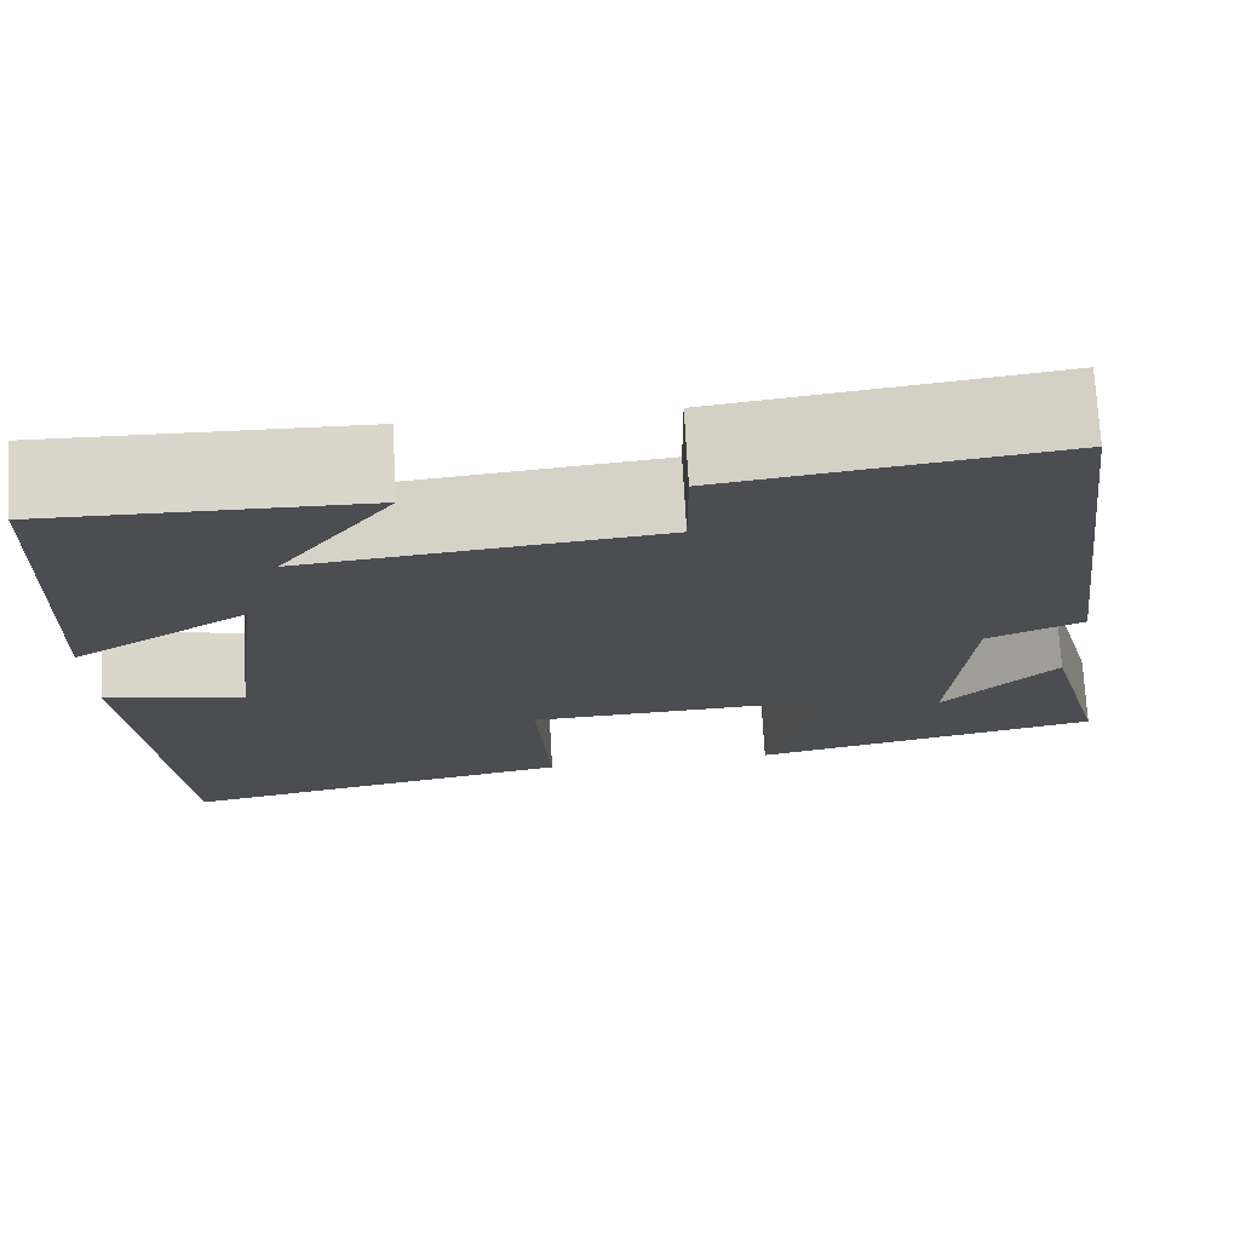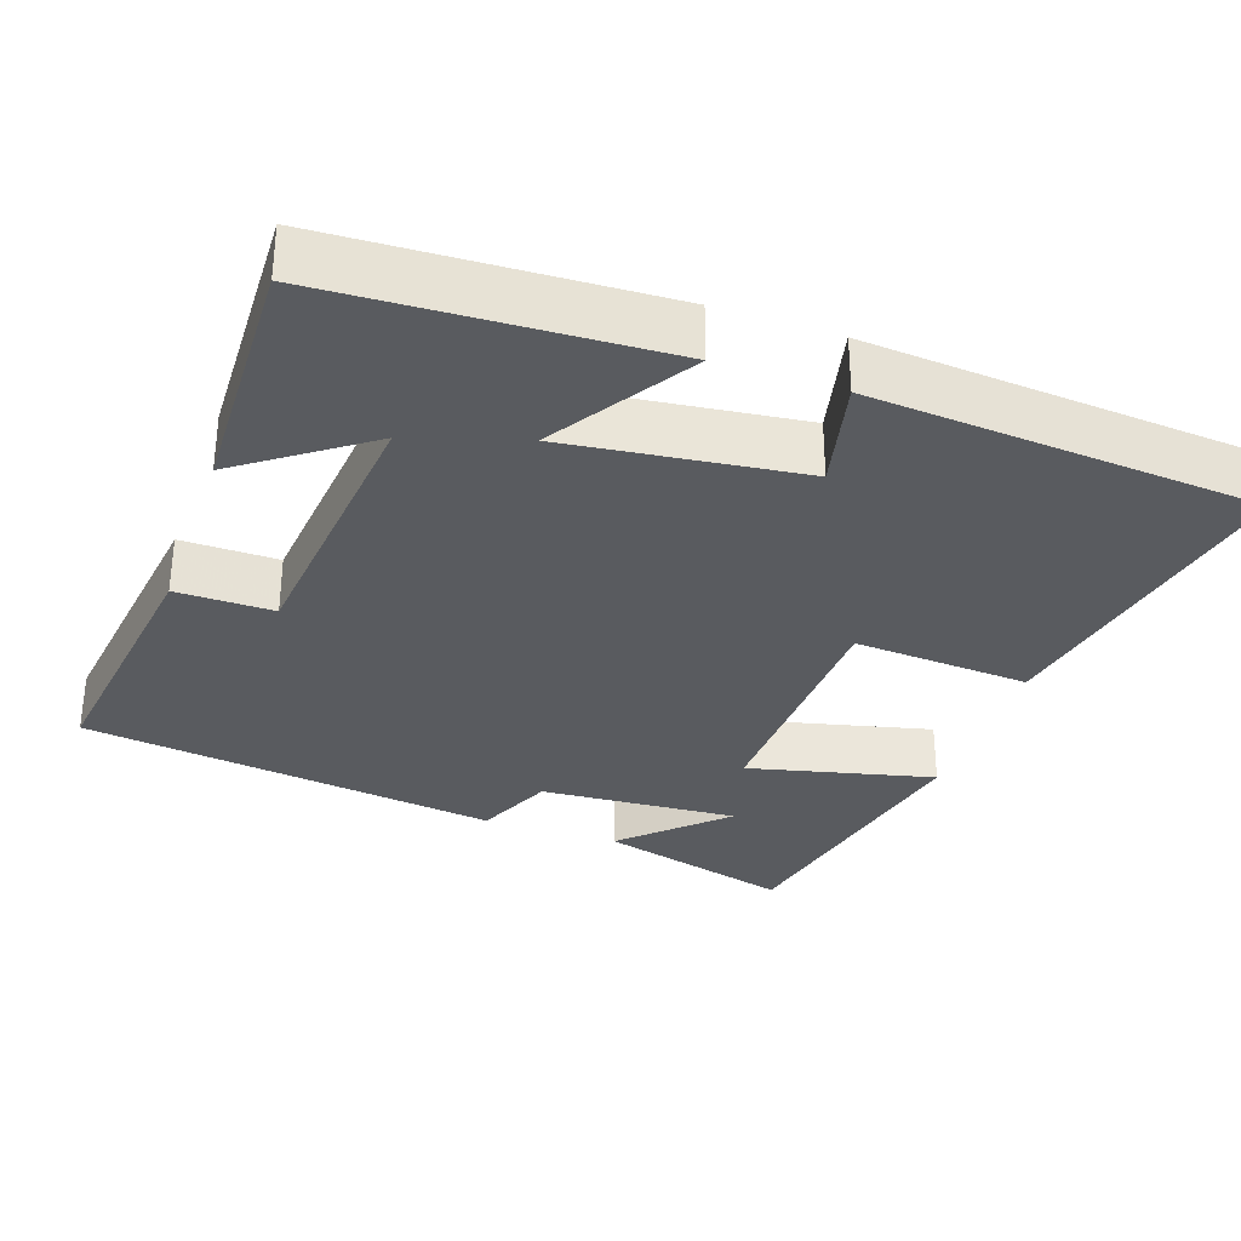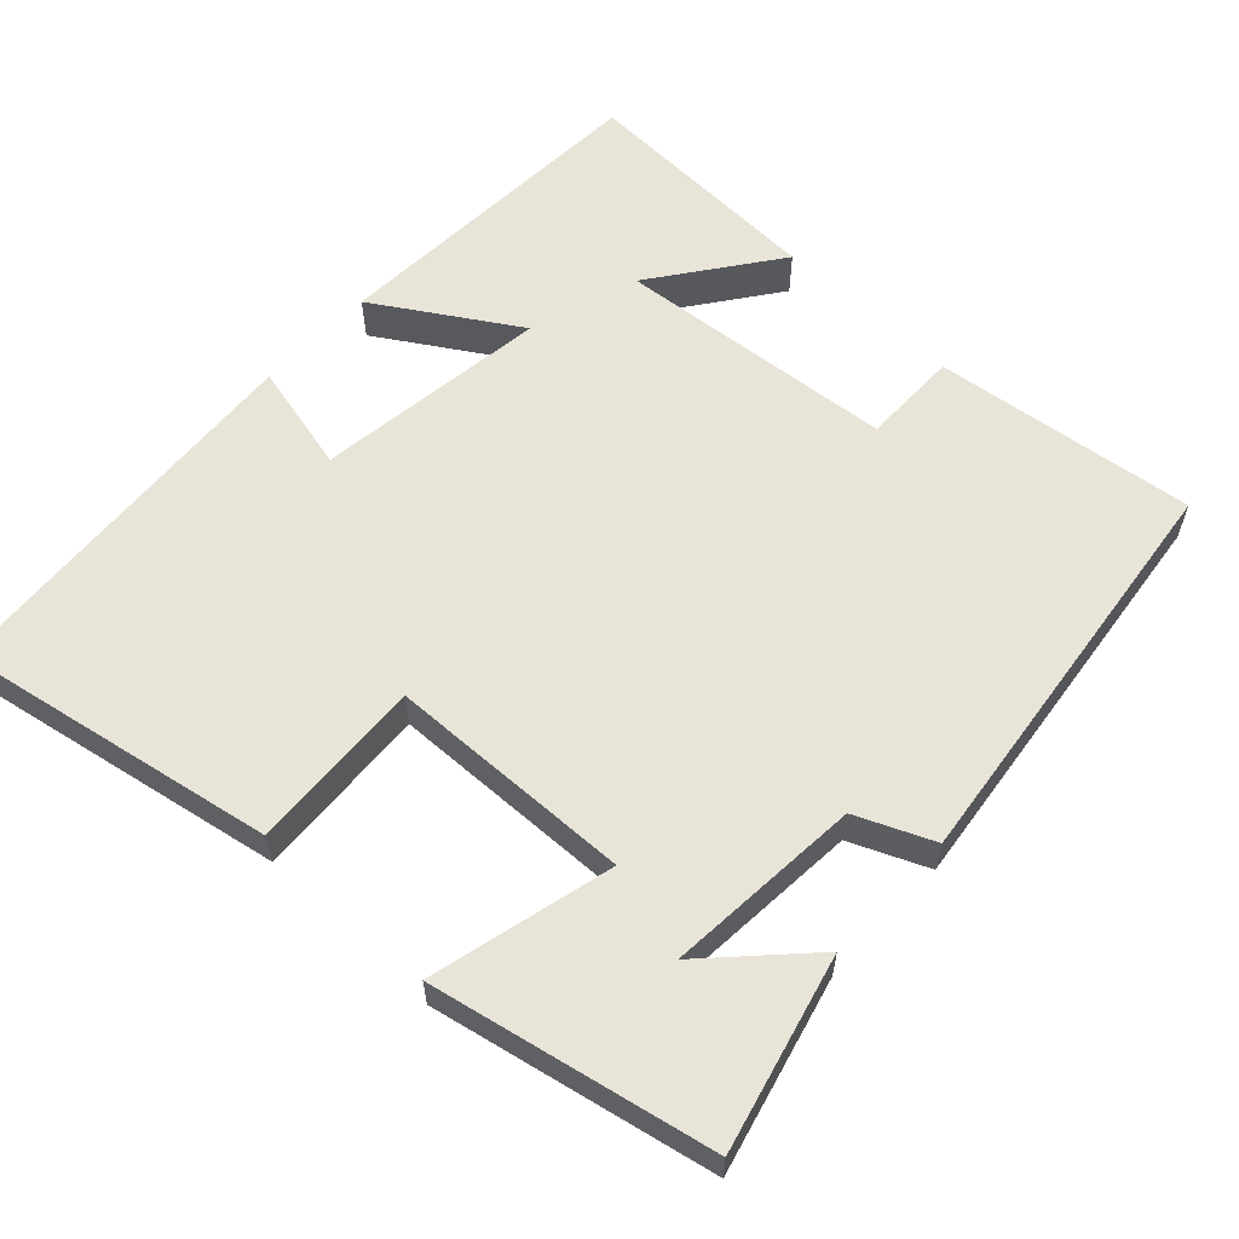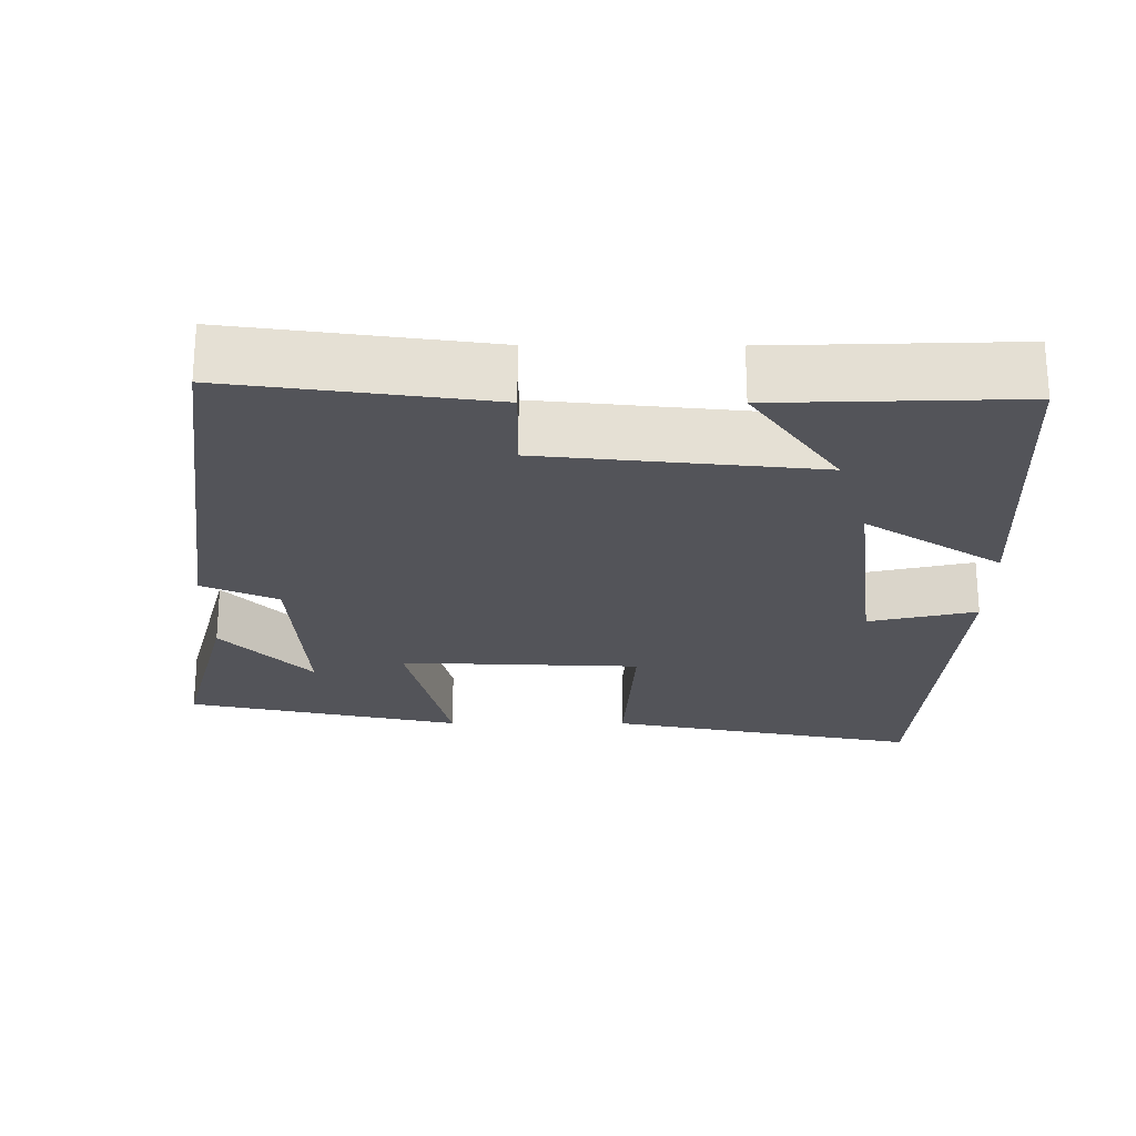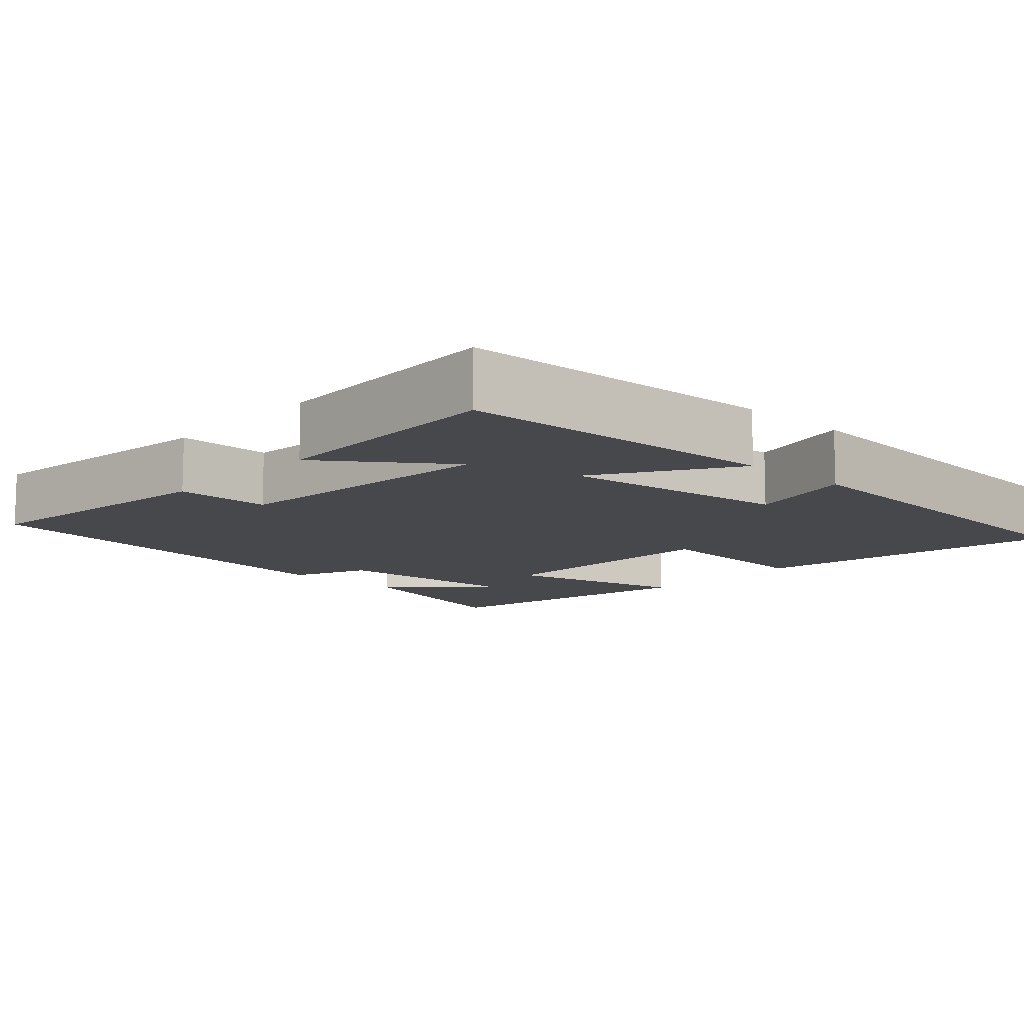
<metadata>
{"format":"obj","ext":"obj","renderer":"f3d","projection":"perspective","resolution":1024,"background":"white","views":[{"elev":74.0,"azim":176.7,"up":"+Z"},{"elev":-32.3,"azim":70.8,"up":"+Y"},{"elev":60.0,"azim":-136.6,"up":"+Y"},{"elev":-23.8,"azim":-0.2,"up":"+Y"},{"elev":-11.3,"azim":47.4,"up":"+Y"}]}
</metadata>
<code>
v 0.463 0.07 -0.58
v 0.048 0.07 -0.5
v 0.062 0.07 -0.272
v -0.258 0.07 -0.26
v -0.2 0.07 -0.5
v -0.566 0.07 -0.422
v -0.5 0.07 -0.171
v -0.382 0.07 -0.295
v -0.4 0.07 -0.039
v -0.5 0.07 0.005
v -0.43 0.07 0.545
v -0.089 0.07 0.5
v -0.09 0.07 0.374
v 0.274 0.07 0.338
v 0.157 0.07 0.5
v 0.479 0.07 0.51
v 0.5 0.07 0.079
v 0.319 0.07 0.194
v 0.357 0.07 -0.11
v 0.5 0.07 -0.077
v 0.463 0 -0.58
v 0.048 0 -0.5
v 0.062 0 -0.272
v -0.258 0 -0.26
v -0.2 0 -0.5
v -0.566 0 -0.422
v -0.5 0 -0.171
v -0.382 0 -0.295
v -0.4 0 -0.039
v -0.5 0 0.005
v -0.43 0 0.545
v -0.089 0 0.5
v -0.09 0 0.374
v 0.274 0 0.338
v 0.157 0 0.5
v 0.479 0 0.51
v 0.5 0 0.079
v 0.319 0 0.194
v 0.357 0 -0.11
v 0.5 0 -0.077
f 1 2 3
f 20 1 3
f 19 20 3
f 18 19 3 4
f 16 17 18
f 16 18 4
f 14 15 16
f 14 16 4
f 13 14 4
f 11 12 13
f 10 11 13
f 9 10 13
f 8 9 13 4
f 5 6 7 8
f 4 5 8
f 23 22 21
f 23 21 40
f 23 40 39
f 24 23 39 38
f 38 37 36
f 24 38 36
f 36 35 34
f 24 36 34
f 24 34 33
f 33 32 31
f 33 31 30
f 33 30 29
f 24 33 29 28
f 28 27 26 25
f 28 25 24
f 1 21 22 2
f 2 22 23 3
f 3 23 24 4
f 4 24 25 5
f 5 25 26 6
f 6 26 27 7
f 7 27 28 8
f 8 28 29 9
f 9 29 30 10
f 10 30 31 11
f 11 31 32 12
f 12 32 33 13
f 13 33 34 14
f 14 34 35 15
f 15 35 36 16
f 16 36 37 17
f 17 37 38 18
f 18 38 39 19
f 19 39 40 20
f 20 40 21 1

</code>
